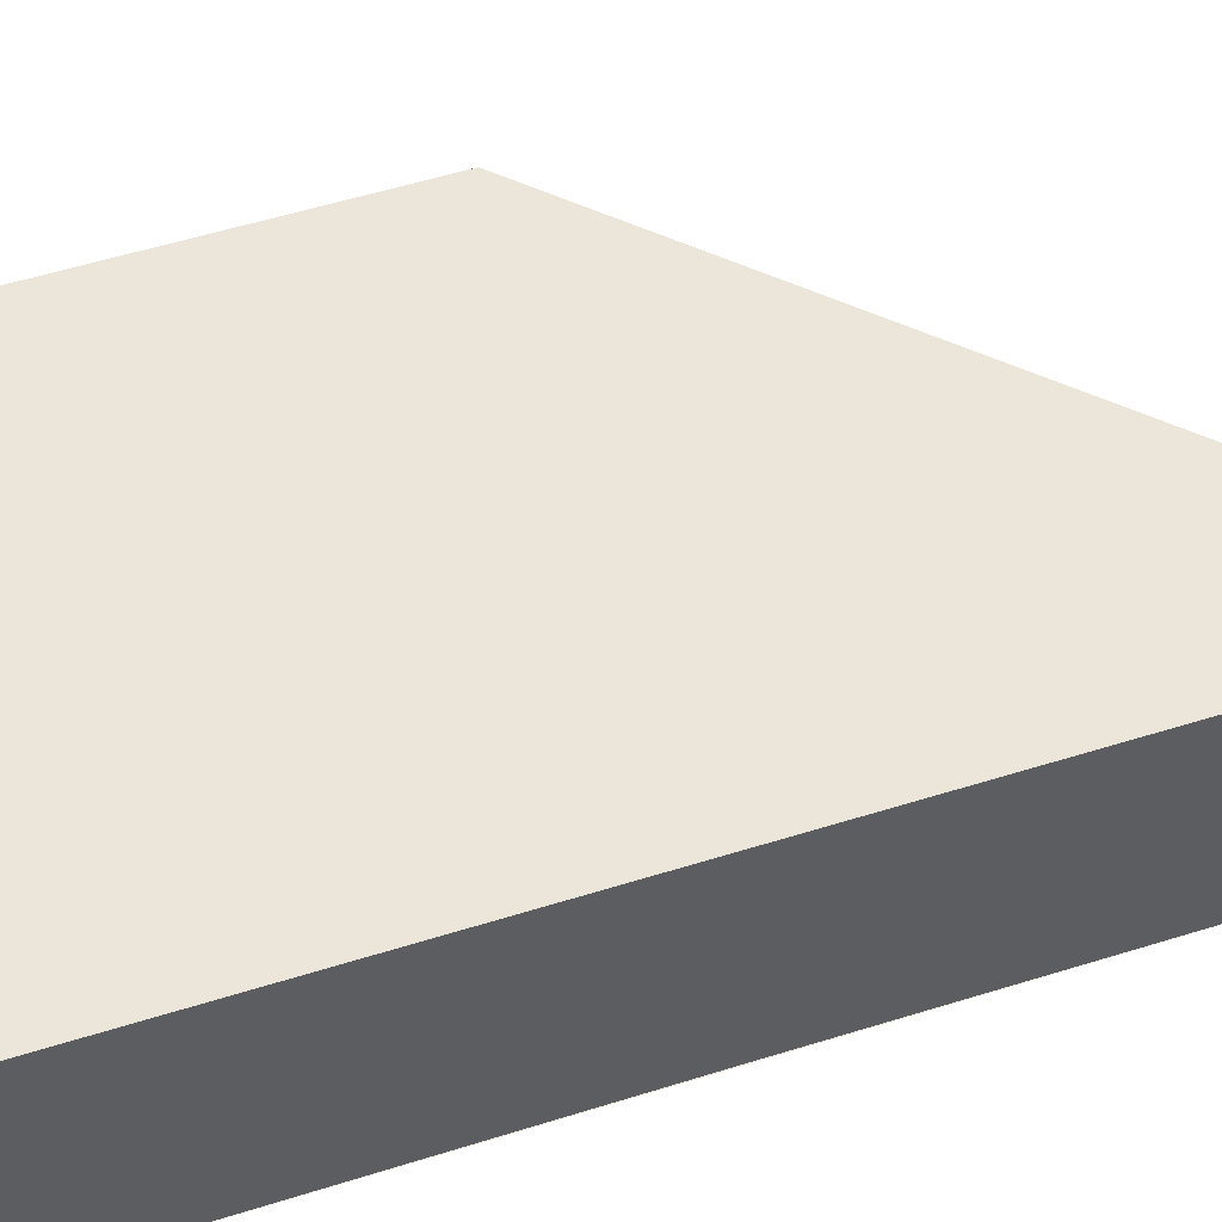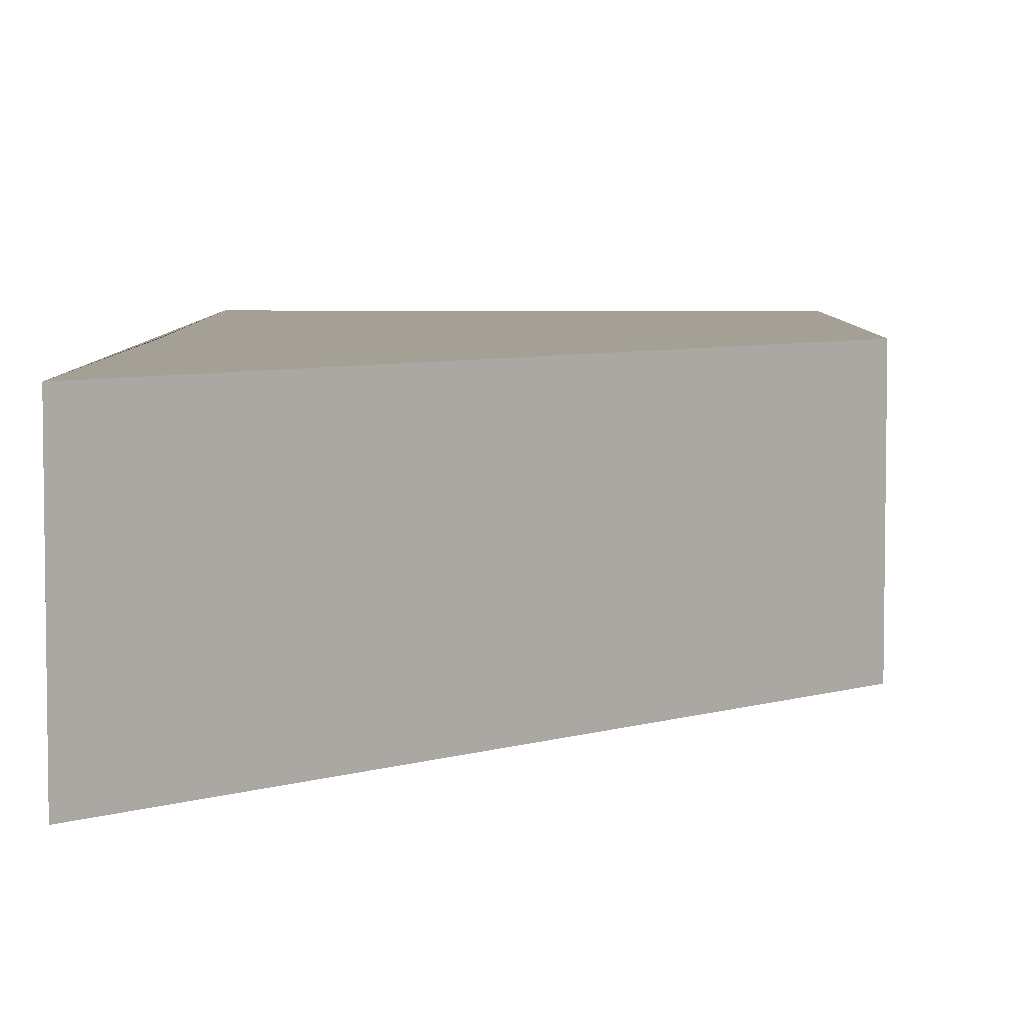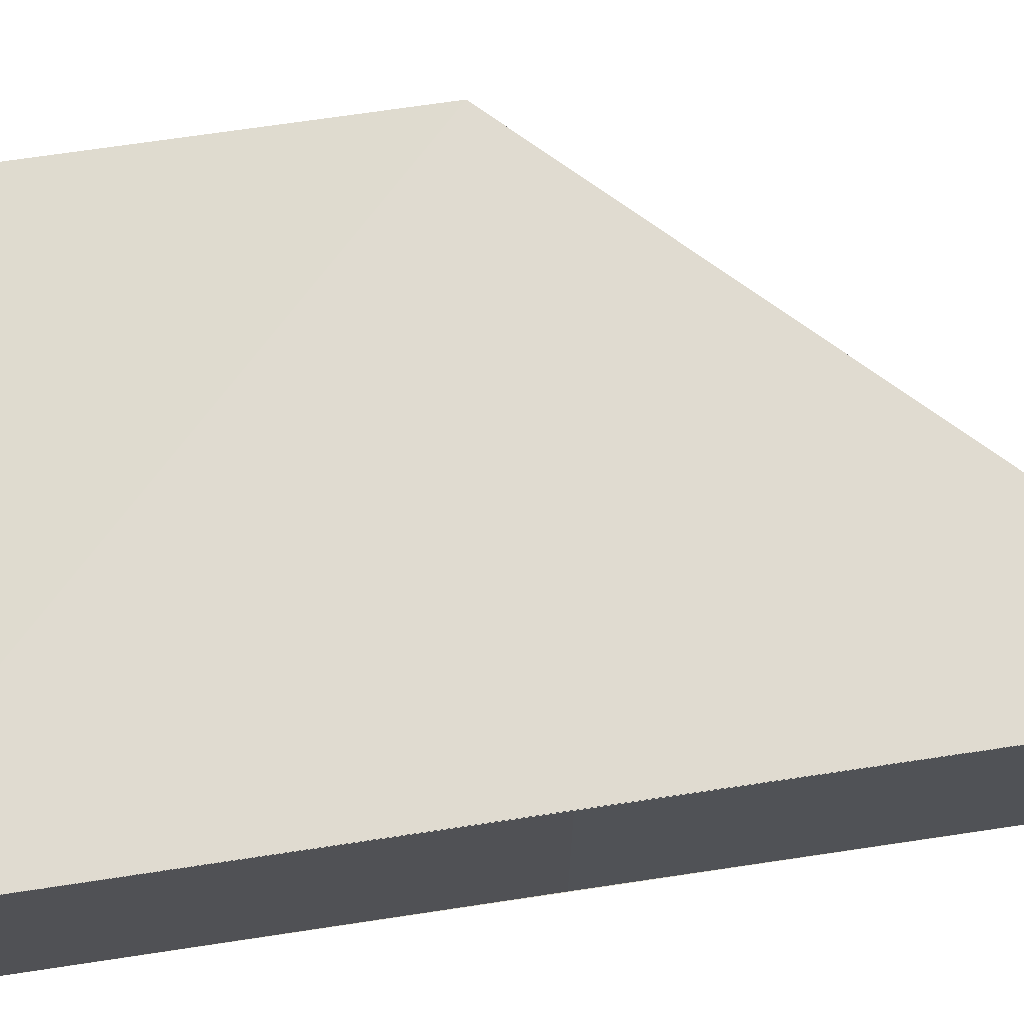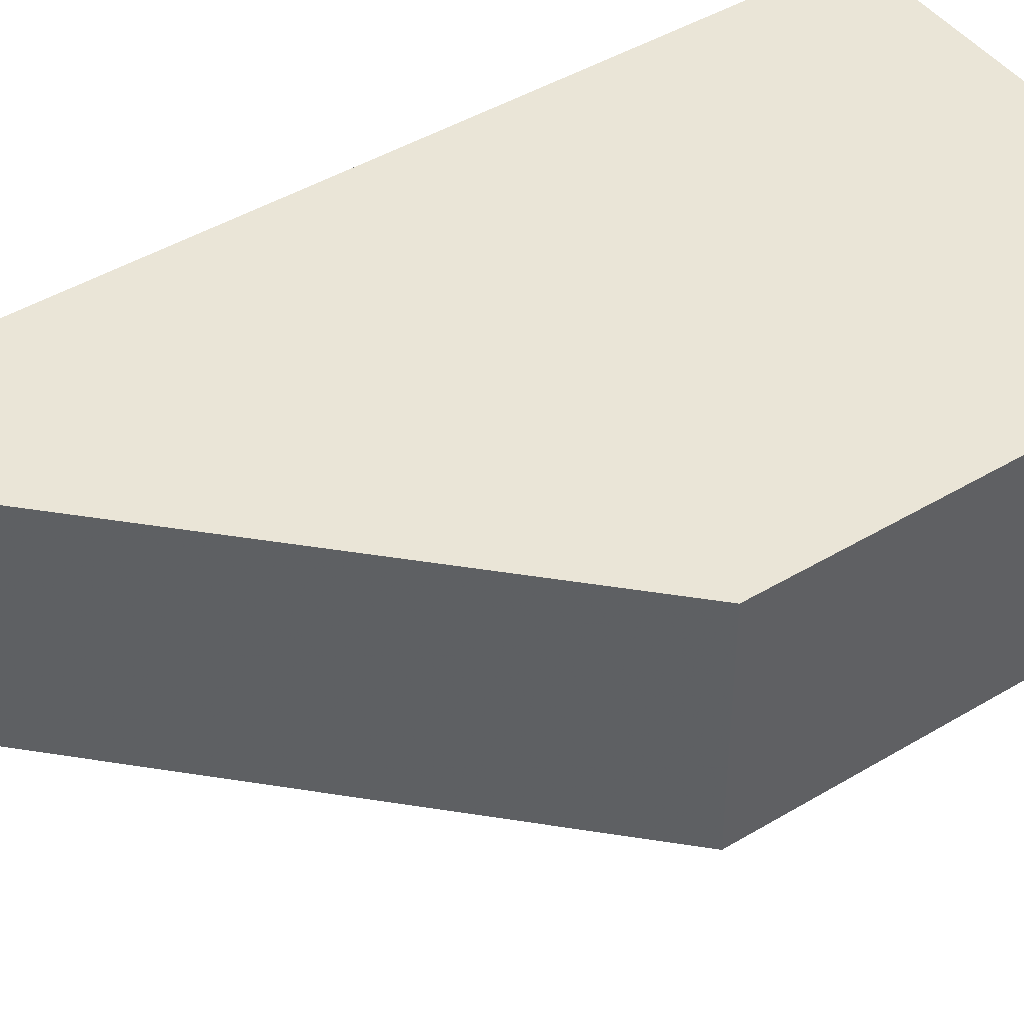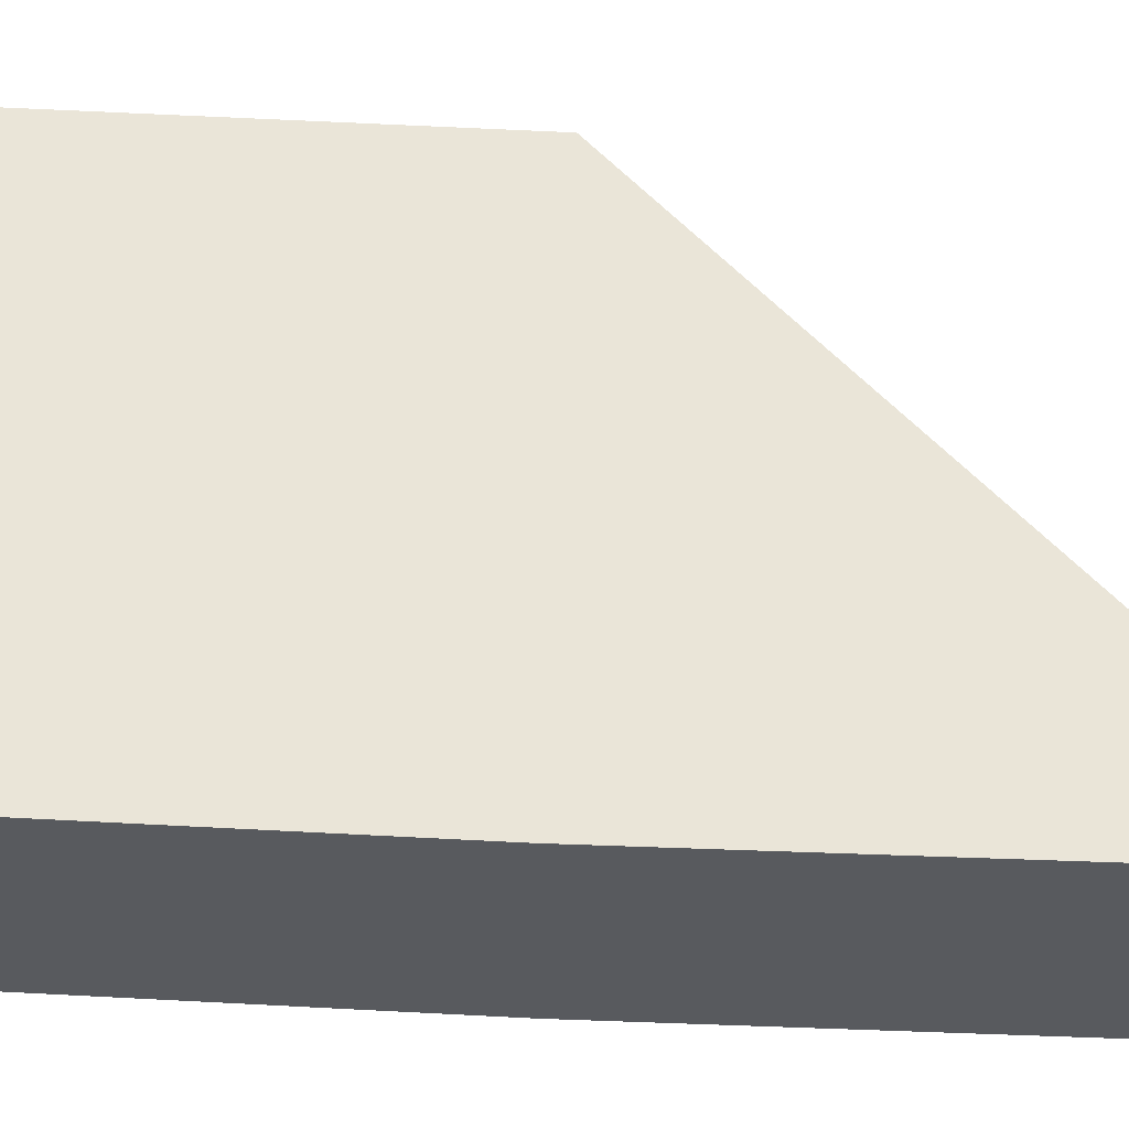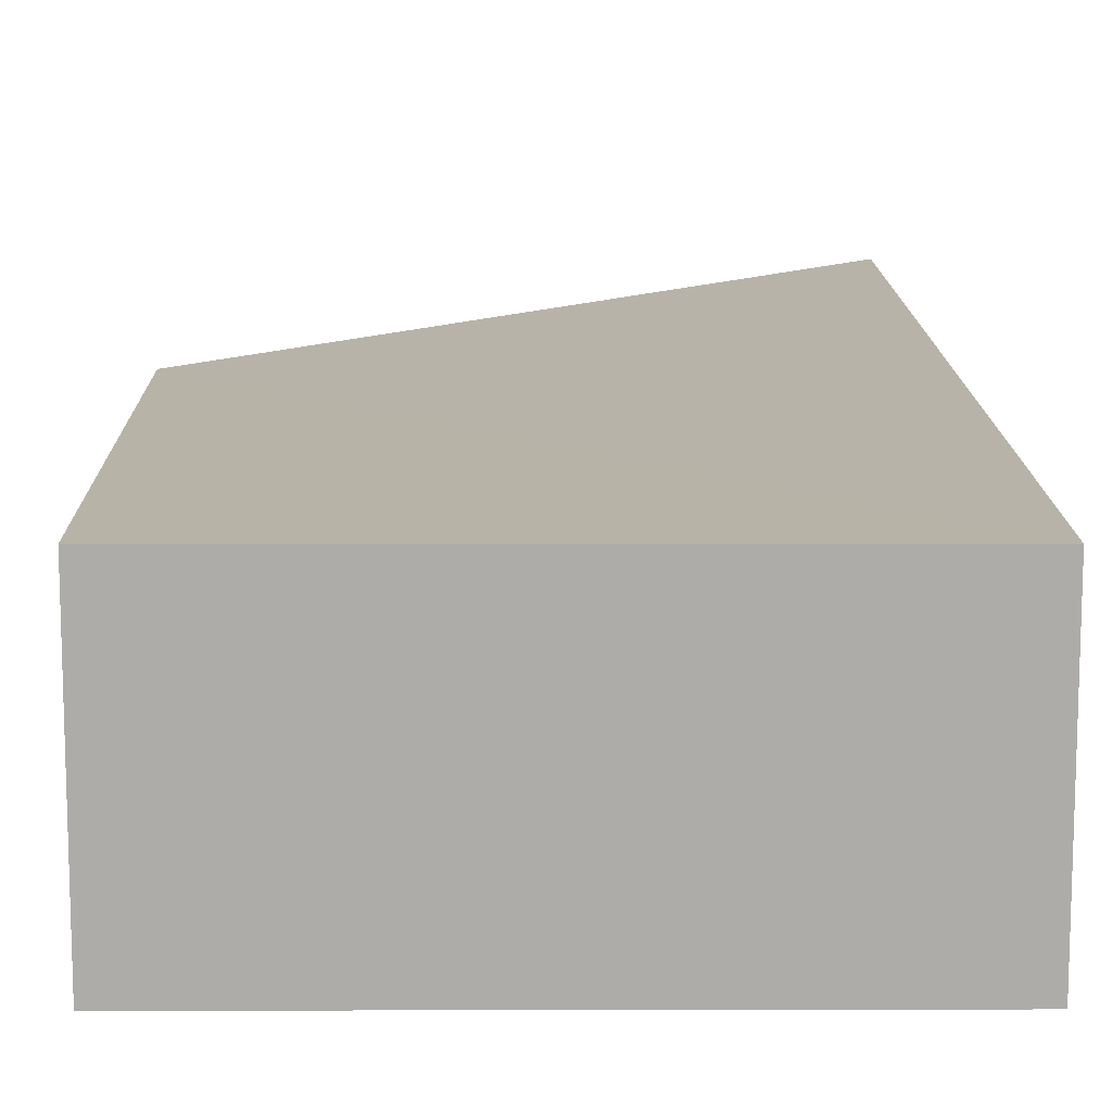
<metadata>
{"format":"obj","ext":"obj","renderer":"f3d","projection":"perspective","resolution":1024,"background":"white","views":[{"elev":54.8,"azim":-108.3,"up":"+Z"},{"elev":5.8,"azim":0.7,"up":"+Z"},{"elev":70.0,"azim":-98.7,"up":"+Z"},{"elev":44.7,"azim":55.5,"up":"+Z"},{"elev":58.6,"azim":-87.2,"up":"+Z"},{"elev":12.9,"azim":179.4,"up":"+Z"}]}
</metadata>
<code>
o 1152
v 2232 1870 7.238
v 2232 1870 7.234
v 2232 1870 7.234
v 2232 1870 7.234
v 2232 1870 7.234
v 2232 1870 7.238
v 2232 1870 7.238
v 2232 1870 7.234
v 2232 1870 7.234
v 2232 1870 7.234
v 2232 1870 7.234
v 2232 1870 7.238
v 2232 1870 7.238
v 2232 1870 7.234
v 2232 1870 7.238
v 2232 1870 7.234
v 2232 1870 7.234
v 2232 1870 7.238
v 2232 1870 7.238
v 2232 1870 7.238
v 2232 1870 7.238
v 2232 1870 7.238
v 2232 1870 7.238
f 1 2 3
f 4 1 5
f 4 6 7
f 8 6 9
f 10 9 11
f 12 11 7
f 13 11 14
f 13 15 7
f 16 11 17
f 16 15 18
f 19 8 16
f 20 21 15
f 20 8 22
f 8 23 22

</code>
